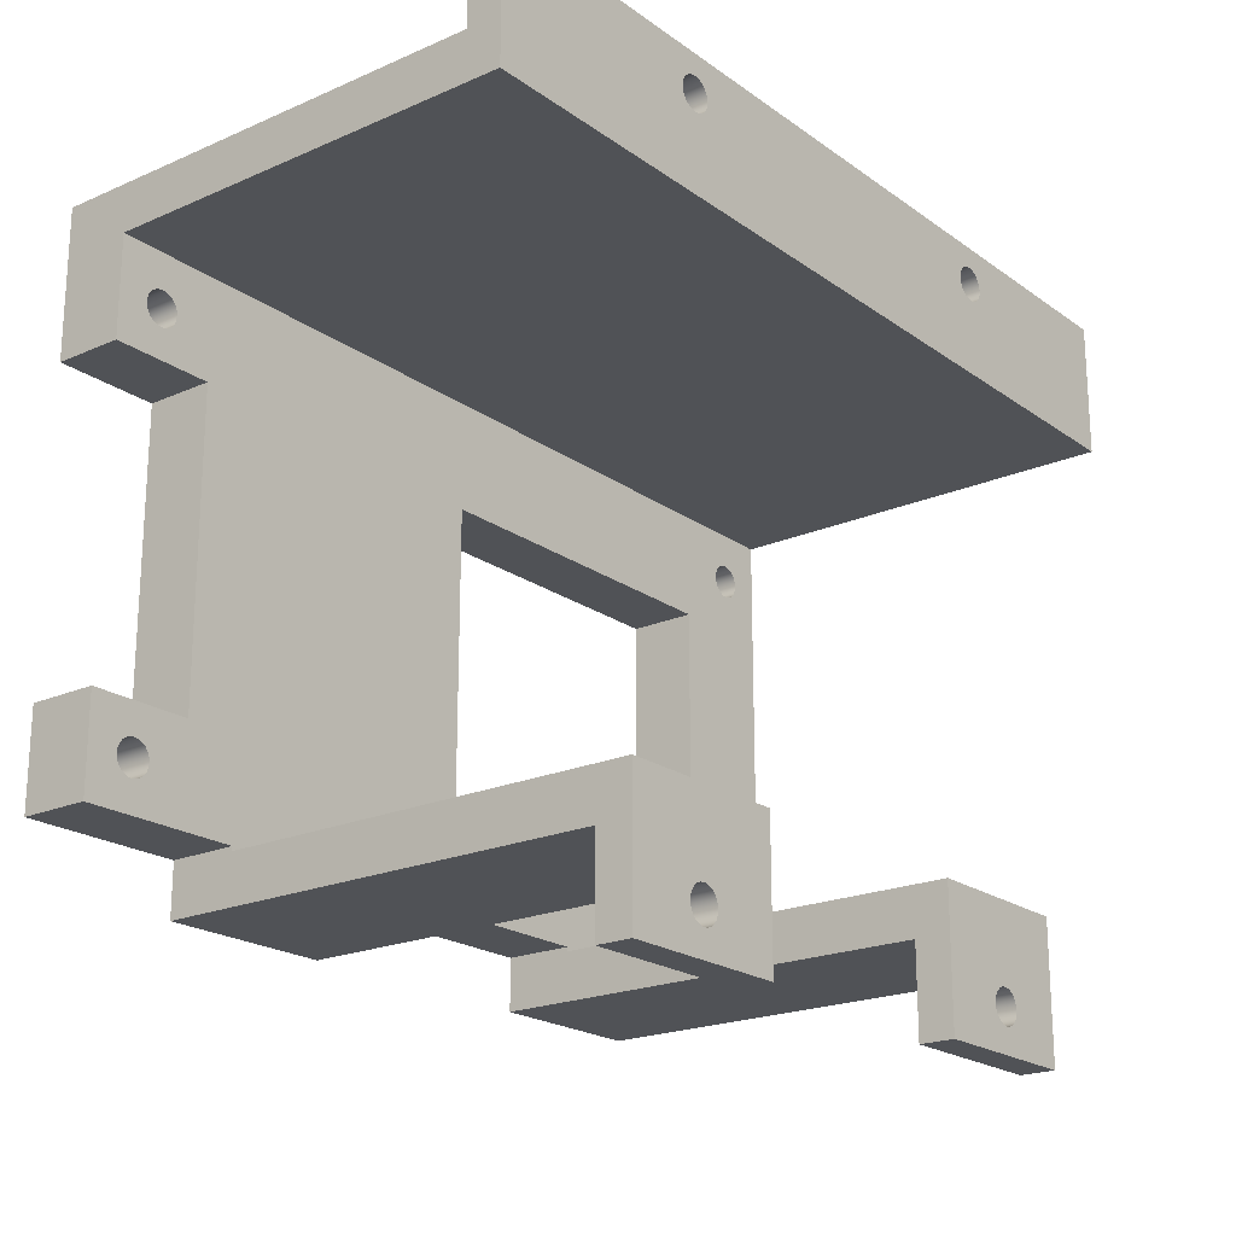
<metadata>
{"format":"obj","ext":"obj","renderer":"f3d","projection":"perspective","resolution":1024,"background":"white","views":[{"elev":-20.7,"azim":-51.7,"up":"+Z"}]}
</metadata>
<code>
g Corps1
v 44.52 -3 -2.75
v 44.52 1 -2.75
v 52.75 1 -2.75
v 52.75 -3 -2.75
v 35 -3 -2.75
v 20.03 -3 -2.75
v 20.03 1 -2.75
v 35 1 -2.75
v 0.75 -3 -2.75
v 0.75 1 -2.75
v 10 1 -2.75
v 10 -3 -2.75
v 52.75 1 28.75
v 52.75 -25 28.75
v 52.75 -25 33.75
v 52.75 -27 33.75
v 52.75 -27 26
v 52.75 -3 26
v 25.75 1 3.25
v 46.25 1 3.25
v 46.25 1 19.75
v 25.75 1 19.75
v 2.5 1 0
v 2.534 1 -0.2588
v 2.634 1 -0.5
v 2.793 1 -0.7071
v 3 1 -0.866
v 3.241 1 -0.9659
v 3.5 1 -1
v 3.759 1 -0.9659
v 4 1 -0.866
v 4.207 1 -0.7071
v 4.366 1 -0.5
v 4.466 1 -0.2588
v 4.5 1 0
v 4.466 1 0.2588
v 4.366 1 0.5
v 4.207 1 0.7071
v 4 1 0.866
v 3.759 1 0.9659
v 3.5 1 1
v 3.241 1 0.9659
v 3 1 0.866
v 2.793 1 0.7071
v 2.634 1 0.5
v 2.534 1 0.2588
v 49 1 23
v 49.03 1 22.74
v 49.13 1 22.5
v 49.29 1 22.29
v 49.5 1 22.13
v 49.74 1 22.03
v 50 1 22
v 50.26 1 22.03
v 50.5 1 22.13
v 50.71 1 22.29
v 50.87 1 22.5
v 50.97 1 22.74
v 51 1 23
v 50.97 1 23.26
v 50.87 1 23.5
v 50.71 1 23.71
v 50.5 1 23.87
v 50.26 1 23.97
v 50 1 24
v 49.74 1 23.97
v 49.5 1 23.87
v 49.29 1 23.71
v 49.13 1 23.5
v 49.03 1 23.26
v 2.5 1 23
v 2.534 1 22.74
v 2.634 1 22.5
v 2.793 1 22.29
v 3 1 22.13
v 3.241 1 22.03
v 3.5 1 22
v 3.759 1 22.03
v 4 1 22.13
v 4.207 1 22.29
v 4.366 1 22.5
v 4.466 1 22.74
v 4.5 1 23
v 4.466 1 23.26
v 4.366 1 23.5
v 4.207 1 23.71
v 4 1 23.87
v 3.759 1 23.97
v 3.5 1 24
v 3.241 1 23.97
v 3 1 23.87
v 2.793 1 23.71
v 2.634 1 23.5
v 2.534 1 23.26
v 49 1 0
v 49.03 1 -0.2588
v 49.13 1 -0.5
v 49.29 1 -0.7071
v 49.5 1 -0.866
v 49.74 1 -0.9659
v 50 1 -1
v 50.26 1 -0.9659
v 50.5 1 -0.866
v 50.71 1 -0.7071
v 50.87 1 -0.5
v 50.97 1 -0.2588
v 51 1 0
v 50.97 1 0.2588
v 50.87 1 0.5
v 50.71 1 0.7071
v 50.5 1 0.866
v 50.26 1 0.9659
v 50 1 1
v 49.74 1 0.9659
v 49.5 1 0.866
v 49.29 1 0.7071
v 49.13 1 0.5
v 49.03 1 0.2588
v 44.52 1 -5.75
v 35 1 -5.75
v 20.03 1 -5.75
v 10 1 -5.75
v 0.75 1 2.75
v 6.75 1 2.75
v 6.75 1 20.25
v 0.75 1 20.25
v 0.75 1 28.75
v 20.03 -25 -5.75
v 10 -25 -5.75
v 49 -3 0
v 49.03 -3 0.2588
v 49.13 -3 0.5
v 49.29 -3 0.7071
v 49.5 -3 0.866
v 49.74 -3 0.9659
v 50 -3 1
v 50.26 -3 0.9659
v 50.5 -3 0.866
v 50.71 -3 0.7071
v 50.87 -3 0.5
v 50.97 -3 0.2588
v 51 -3 0
v 50.97 -3 -0.2588
v 50.87 -3 -0.5
v 50.71 -3 -0.7071
v 50.5 -3 -0.866
v 50.26 -3 -0.9659
v 50 -3 -1
v 49.74 -3 -0.9659
v 49.5 -3 -0.866
v 49.29 -3 -0.7071
v 49.13 -3 -0.5
v 49.03 -3 -0.2588
v 2.5 -3 23
v 2.534 -3 23.26
v 2.634 -3 23.5
v 2.793 -3 23.71
v 3 -3 23.87
v 3.241 -3 23.97
v 3.5 -3 24
v 3.759 -3 23.97
v 4 -3 23.87
v 4.207 -3 23.71
v 4.366 -3 23.5
v 4.466 -3 23.26
v 4.5 -3 23
v 4.466 -3 22.74
v 4.366 -3 22.5
v 4.207 -3 22.29
v 4 -3 22.13
v 3.759 -3 22.03
v 3.5 -3 22
v 3.241 -3 22.03
v 3 -3 22.13
v 2.793 -3 22.29
v 2.634 -3 22.5
v 2.534 -3 22.74
v 49 -3 23
v 49.03 -3 23.26
v 49.13 -3 23.5
v 49.29 -3 23.71
v 49.5 -3 23.87
v 49.74 -3 23.97
v 50 -3 24
v 50.26 -3 23.97
v 50.5 -3 23.87
v 50.71 -3 23.71
v 50.87 -3 23.5
v 50.97 -3 23.26
v 51 -3 23
v 50.97 -3 22.74
v 50.87 -3 22.5
v 50.71 -3 22.29
v 50.5 -3 22.13
v 50.26 -3 22.03
v 50 -3 22
v 49.74 -3 22.03
v 49.5 -3 22.13
v 49.29 -3 22.29
v 49.13 -3 22.5
v 49.03 -3 22.74
v 2.5 -3 0
v 2.534 -3 0.2588
v 2.634 -3 0.5
v 2.793 -3 0.7071
v 3 -3 0.866
v 3.241 -3 0.9659
v 3.5 -3 1
v 3.759 -3 0.9659
v 4 -3 0.866
v 4.207 -3 0.7071
v 4.366 -3 0.5
v 4.466 -3 0.2588
v 4.5 -3 0
v 4.466 -3 -0.2588
v 4.366 -3 -0.5
v 4.207 -3 -0.7071
v 4 -3 -0.866
v 3.759 -3 -0.9659
v 3.5 -3 -1
v 3.241 -3 -0.9659
v 3 -3 -0.866
v 2.793 -3 -0.7071
v 2.634 -3 -0.5
v 2.534 -3 -0.2588
v 46.25 -3 3.25
v 25.75 -3 3.25
v 25.75 -3 19.75
v 46.25 -3 19.75
v 44.52 -3 -3
v 0.75 -3 26
v 0.75 -3 20.25
v 6.75 -3 20.25
v 6.75 -3 2.75
v 0.75 -3 2.75
v 10 -3 -3
v 20.03 -3 -3
v 35 -3 -3
v 44.52 -25 -5.75
v 35 -25 -5.75
v 0.75 -25 28.75
v 39 -25 31.5
v 39.03 -25 31.76
v 39.13 -25 32
v 39.29 -25 32.21
v 39.5 -25 32.37
v 39.74 -25 32.47
v 40 -25 32.5
v 40.26 -25 32.47
v 40.5 -25 32.37
v 40.71 -25 32.21
v 40.87 -25 32
v 40.97 -25 31.76
v 41 -25 31.5
v 40.97 -25 31.24
v 40.87 -25 31
v 40.71 -25 30.79
v 40.5 -25 30.63
v 40.26 -25 30.53
v 40 -25 30.5
v 39.74 -25 30.53
v 39.5 -25 30.63
v 39.29 -25 30.79
v 39.13 -25 31
v 39.03 -25 31.24
v 39 -27 31.5
v 39.03 -27 31.24
v 39.13 -27 31
v 39.29 -27 30.79
v 39.5 -27 30.63
v 39.74 -27 30.53
v 40 -27 30.5
v 40.26 -27 30.53
v 40.5 -27 30.63
v 40.71 -27 30.79
v 40.87 -27 31
v 40.97 -27 31.24
v 41 -27 31.5
v 40.97 -27 31.76
v 40.87 -27 32
v 40.71 -27 32.21
v 40.5 -27 32.37
v 40.26 -27 32.47
v 40 -27 32.5
v 39.74 -27 32.47
v 39.5 -27 32.37
v 39.29 -27 32.21
v 39.13 -27 32
v 39.03 -27 31.76
v 14 -25 31.5
v 14.03 -25 31.76
v 14.13 -25 32
v 14.29 -25 32.21
v 14.5 -25 32.37
v 14.74 -25 32.47
v 15 -25 32.5
v 15.26 -25 32.47
v 15.5 -25 32.37
v 15.71 -25 32.21
v 15.87 -25 32
v 15.97 -25 31.76
v 16 -25 31.5
v 15.97 -25 31.24
v 15.87 -25 31
v 15.71 -25 30.79
v 15.5 -25 30.63
v 15.26 -25 30.53
v 15 -25 30.5
v 14.74 -25 30.53
v 14.5 -25 30.63
v 14.29 -25 30.79
v 14.13 -25 31
v 14.03 -25 31.24
v 14 -27 31.5
v 14.03 -27 31.24
v 14.13 -27 31
v 14.29 -27 30.79
v 14.5 -27 30.63
v 14.74 -27 30.53
v 15 -27 30.5
v 15.26 -27 30.53
v 15.5 -27 30.63
v 15.71 -27 30.79
v 15.87 -27 31
v 15.97 -27 31.24
v 16 -27 31.5
v 15.97 -27 31.76
v 15.87 -27 32
v 15.71 -27 32.21
v 15.5 -27 32.37
v 15.26 -27 32.47
v 15 -27 32.5
v 14.74 -27 32.47
v 14.5 -27 32.37
v 14.29 -27 32.21
v 14.13 -27 32
v 14.03 -27 31.76
v 0.75 -25 33.75
v 0.75 -27 33.75
v 0.75 -27 26
v 14 -25 -8.5
v 14.03 -25 -8.241
v 14.13 -25 -8
v 14.29 -25 -7.793
v 14.5 -25 -7.634
v 14.74 -25 -7.534
v 15 -25 -7.5
v 15.26 -25 -7.534
v 15.5 -25 -7.634
v 15.71 -25 -7.793
v 15.87 -25 -8
v 15.97 -25 -8.241
v 16 -25 -8.5
v 15.97 -25 -8.759
v 15.87 -25 -9
v 15.71 -25 -9.207
v 15.5 -25 -9.366
v 15.26 -25 -9.466
v 15 -25 -9.5
v 14.74 -25 -9.466
v 14.5 -25 -9.366
v 14.29 -25 -9.207
v 14.13 -25 -9
v 14.03 -25 -8.759
v 14 -27 -8.5
v 14.03 -27 -8.759
v 14.13 -27 -9
v 14.29 -27 -9.207
v 14.5 -27 -9.366
v 14.74 -27 -9.466
v 15 -27 -9.5
v 15.26 -27 -9.466
v 15.5 -27 -9.366
v 15.71 -27 -9.207
v 15.87 -27 -9
v 15.97 -27 -8.759
v 16 -27 -8.5
v 15.97 -27 -8.241
v 15.87 -27 -8
v 15.71 -27 -7.793
v 15.5 -27 -7.634
v 15.26 -27 -7.534
v 15 -27 -7.5
v 14.74 -27 -7.534
v 14.5 -27 -7.634
v 14.29 -27 -7.793
v 14.13 -27 -8
v 14.03 -27 -8.241
v 39 -25 -8.5
v 39.03 -25 -8.241
v 39.13 -25 -8
v 39.29 -25 -7.793
v 39.5 -25 -7.634
v 39.74 -25 -7.534
v 40 -25 -7.5
v 40.26 -25 -7.534
v 40.5 -25 -7.634
v 40.71 -25 -7.793
v 40.87 -25 -8
v 40.97 -25 -8.241
v 41 -25 -8.5
v 40.97 -25 -8.759
v 40.87 -25 -9
v 40.71 -25 -9.207
v 40.5 -25 -9.366
v 40.26 -25 -9.466
v 40 -25 -9.5
v 39.74 -25 -9.466
v 39.5 -25 -9.366
v 39.29 -25 -9.207
v 39.13 -25 -9
v 39.03 -25 -8.759
v 39 -27 -8.5
v 39.03 -27 -8.759
v 39.13 -27 -9
v 39.29 -27 -9.207
v 39.5 -27 -9.366
v 39.74 -27 -9.466
v 40 -27 -9.5
v 40.26 -27 -9.466
v 40.5 -27 -9.366
v 40.71 -27 -9.207
v 40.87 -27 -9
v 40.97 -27 -8.759
v 41 -27 -8.5
v 40.97 -27 -8.241
v 40.87 -27 -8
v 40.71 -27 -7.793
v 40.5 -27 -7.634
v 40.26 -27 -7.534
v 40 -27 -7.5
v 39.74 -27 -7.534
v 39.5 -27 -7.634
v 39.29 -27 -7.793
v 39.13 -27 -8
v 39.03 -27 -8.241
v 44.52 -25 -10.95
v 35 -25 -10.95
v 44.52 -27 -10.95
v 35 -27 -10.95
v 20.03 -25 -10.95
v 10 -25 -10.95
v 20.03 -27 -10.95
v 10 -27 -10.95
v 10 -27 -3
v 20.03 -27 -3
v 35 -27 -3
v 44.52 -27 -3
f 2 3 1
f 1 3 4
f 5 6 8
f 8 6 7
f 10 11 9
f 9 11 12
f 4 3 18
f 18 3 13
f 18 13 14
f 15 16 14
f 14 16 17
f 14 17 18
f 20 8 19
f 19 8 7
f 19 7 124
f 124 7 11
f 124 11 35
f 35 11 34
f 34 11 33
f 33 11 32
f 32 11 31
f 31 11 30
f 30 11 10
f 30 10 29
f 29 10 28
f 28 10 27
f 27 10 26
f 26 10 25
f 25 10 24
f 24 10 23
f 23 10 123
f 23 123 46
f 46 123 45
f 45 123 44
f 44 123 43
f 43 123 42
f 42 123 41
f 41 123 124
f 41 124 40
f 40 124 39
f 39 124 38
f 38 124 37
f 37 124 36
f 36 124 35
f 21 111 20
f 20 111 112
f 20 112 113
f 22 70 21
f 21 70 47
f 21 47 48
f 19 125 22
f 22 125 84
f 22 84 85
f 48 49 21
f 21 49 50
f 21 50 51
f 51 52 21
f 21 52 53
f 21 53 54
f 54 55 21
f 21 55 111
f 111 55 110
f 110 55 56
f 110 56 109
f 109 56 57
f 109 57 3
f 3 57 58
f 3 58 13
f 13 58 59
f 13 59 60
f 60 61 13
f 13 61 62
f 13 62 63
f 63 64 13
f 13 64 65
f 13 65 66
f 66 67 13
f 13 67 68
f 13 68 22
f 22 68 69
f 22 69 70
f 94 71 126
f 126 71 72
f 126 72 73
f 73 74 126
f 126 74 75
f 126 75 76
f 76 77 126
f 126 77 125
f 125 77 78
f 125 78 79
f 79 80 125
f 125 80 81
f 125 81 82
f 82 83 125
f 125 83 84
f 85 86 22
f 22 86 127
f 22 127 13
f 86 87 127
f 127 87 88
f 127 88 89
f 89 90 127
f 127 90 91
f 127 91 92
f 92 93 127
f 127 93 94
f 127 94 126
f 96 2 95
f 95 2 20
f 95 20 118
f 118 20 117
f 117 20 116
f 116 20 115
f 115 20 114
f 114 20 113
f 96 97 2
f 2 97 98
f 2 98 99
f 99 100 2
f 2 100 3
f 3 100 101
f 3 101 102
f 102 103 3
f 3 103 104
f 3 104 105
f 105 106 3
f 3 106 107
f 3 107 108
f 108 109 3
f 119 120 2
f 2 120 8
f 2 8 20
f 121 122 7
f 7 122 11
f 124 125 19
f 128 129 121
f 121 129 122
f 153 130 1
f 1 130 131
f 1 131 226
f 226 131 132
f 226 132 133
f 133 134 226
f 226 134 135
f 226 135 136
f 136 137 226
f 226 137 138
f 226 138 229
f 229 138 194
f 229 194 195
f 138 139 194
f 194 139 193
f 193 139 192
f 192 139 140
f 192 140 4
f 4 140 141
f 4 141 142
f 142 143 4
f 4 143 144
f 4 144 145
f 145 146 4
f 4 146 147
f 4 147 148
f 148 149 4
f 4 149 1
f 1 149 150
f 1 150 151
f 151 152 1
f 1 152 153
f 155 231 154
f 154 231 232
f 154 232 177
f 177 232 176
f 176 232 175
f 175 232 174
f 174 232 173
f 173 232 172
f 172 232 233
f 172 233 171
f 171 233 170
f 170 233 169
f 169 233 168
f 168 233 167
f 167 233 166
f 166 233 165
f 165 233 228
f 165 228 164
f 164 228 163
f 163 228 162
f 162 228 231
f 162 231 161
f 161 231 160
f 160 231 159
f 159 231 158
f 158 231 157
f 157 231 156
f 156 231 155
f 201 178 229
f 229 178 179
f 229 179 228
f 228 179 180
f 228 180 181
f 181 182 228
f 228 182 18
f 228 18 231
f 182 183 18
f 18 183 184
f 18 184 185
f 185 186 18
f 18 186 187
f 18 187 188
f 188 189 18
f 18 189 190
f 18 190 191
f 191 192 18
f 18 192 4
f 195 196 229
f 229 196 197
f 229 197 198
f 198 199 229
f 229 199 200
f 229 200 201
f 203 235 202
f 202 235 9
f 202 9 225
f 225 9 224
f 224 9 223
f 223 9 222
f 222 9 221
f 221 9 220
f 220 9 219
f 219 9 12
f 219 12 218
f 218 12 217
f 217 12 216
f 216 12 215
f 215 12 214
f 214 12 234
f 214 234 213
f 213 234 212
f 212 234 211
f 211 234 210
f 210 234 209
f 209 234 208
f 208 234 235
f 208 235 207
f 207 235 206
f 206 235 205
f 205 235 204
f 204 235 203
f 1 226 5
f 5 226 227
f 5 227 6
f 6 227 234
f 6 234 12
f 234 227 233
f 233 227 228
f 238 230 5
f 5 230 1
f 236 237 12
f 12 237 6
f 9 235 10
f 10 235 123
f 19 22 227
f 227 22 228
f 22 21 228
f 228 21 229
f 239 240 119
f 119 240 120
f 13 127 14
f 14 127 241
f 243 289 242
f 242 289 266
f 242 266 265
f 265 266 267
f 265 267 264
f 264 267 268
f 264 268 263
f 263 268 269
f 263 269 262
f 262 269 270
f 262 270 261
f 261 270 271
f 261 271 260
f 260 271 272
f 260 272 259
f 259 272 273
f 259 273 258
f 258 273 274
f 258 274 257
f 257 274 275
f 257 275 256
f 256 275 276
f 256 276 255
f 255 276 277
f 255 277 254
f 254 277 278
f 254 278 253
f 253 278 279
f 253 279 252
f 252 279 280
f 252 280 251
f 251 280 281
f 251 281 250
f 250 281 282
f 250 282 249
f 249 282 283
f 249 283 248
f 248 283 284
f 248 284 247
f 247 284 285
f 247 285 246
f 246 285 286
f 246 286 245
f 245 286 287
f 245 287 244
f 244 287 288
f 244 288 243
f 243 288 289
f 291 337 290
f 290 337 314
f 290 314 313
f 313 314 315
f 313 315 312
f 312 315 316
f 312 316 311
f 311 316 317
f 311 317 310
f 310 317 318
f 310 318 309
f 309 318 319
f 309 319 308
f 308 319 320
f 308 320 307
f 307 320 321
f 307 321 306
f 306 321 322
f 306 322 305
f 305 322 323
f 305 323 304
f 304 323 324
f 304 324 303
f 303 324 325
f 303 325 302
f 302 325 326
f 302 326 301
f 301 326 327
f 301 327 300
f 300 327 328
f 300 328 299
f 299 328 329
f 299 329 298
f 298 329 330
f 298 330 297
f 297 330 331
f 297 331 296
f 296 331 332
f 296 332 295
f 295 332 333
f 295 333 294
f 294 333 334
f 294 334 293
f 293 334 335
f 293 335 292
f 292 335 336
f 292 336 291
f 291 336 337
f 265 303 242
f 242 303 302
f 242 302 243
f 243 302 301
f 243 301 244
f 244 301 300
f 244 300 245
f 245 300 299
f 245 299 246
f 246 299 298
f 246 298 247
f 247 298 297
f 247 297 248
f 248 297 296
f 248 296 15
f 15 296 338
f 338 296 295
f 338 295 294
f 303 265 304
f 304 265 264
f 304 264 305
f 305 264 263
f 305 263 306
f 306 263 262
f 306 262 307
f 307 262 261
f 307 261 308
f 308 261 260
f 308 260 14
f 14 260 259
f 14 259 258
f 258 257 14
f 14 257 256
f 14 256 255
f 14 255 15
f 15 255 254
f 15 254 253
f 253 252 15
f 15 252 251
f 15 251 250
f 250 249 15
f 15 249 248
f 291 290 338
f 338 290 313
f 338 313 241
f 241 313 312
f 241 312 311
f 311 310 241
f 241 310 309
f 241 309 308
f 294 293 338
f 338 293 292
f 338 292 291
f 14 241 308
f 339 16 338
f 338 16 15
f 231 18 340
f 340 18 17
f 289 327 266
f 266 327 326
f 266 326 325
f 327 289 328
f 328 289 288
f 328 288 329
f 329 288 287
f 329 287 330
f 330 287 286
f 330 286 331
f 331 286 285
f 331 285 332
f 332 285 284
f 332 284 16
f 16 284 283
f 16 283 282
f 282 281 16
f 16 281 280
f 16 280 279
f 279 278 16
f 16 278 277
f 16 277 276
f 276 275 16
f 16 275 17
f 17 275 274
f 17 274 273
f 273 272 17
f 17 272 320
f 17 320 340
f 340 320 319
f 340 319 318
f 320 272 321
f 321 272 271
f 321 271 270
f 321 270 322
f 322 270 269
f 322 269 323
f 323 269 268
f 323 268 324
f 324 268 267
f 324 267 325
f 325 267 266
f 315 314 339
f 339 314 337
f 339 337 336
f 336 335 339
f 339 335 334
f 339 334 333
f 333 332 339
f 339 332 16
f 318 317 340
f 340 317 339
f 339 317 316
f 339 316 315
f 342 388 341
f 341 388 365
f 341 365 364
f 364 365 366
f 364 366 363
f 363 366 367
f 363 367 362
f 362 367 368
f 362 368 361
f 361 368 369
f 361 369 360
f 360 369 370
f 360 370 359
f 359 370 371
f 359 371 358
f 358 371 372
f 358 372 357
f 357 372 373
f 357 373 356
f 356 373 374
f 356 374 355
f 355 374 375
f 355 375 354
f 354 375 376
f 354 376 353
f 353 376 377
f 353 377 352
f 352 377 378
f 352 378 351
f 351 378 379
f 351 379 350
f 350 379 380
f 350 380 349
f 349 380 381
f 349 381 348
f 348 381 382
f 348 382 347
f 347 382 383
f 347 383 346
f 346 383 384
f 346 384 345
f 345 384 385
f 345 385 344
f 344 385 386
f 344 386 343
f 343 386 387
f 343 387 342
f 342 387 388
f 390 436 389
f 389 436 413
f 389 413 412
f 412 413 414
f 412 414 411
f 411 414 415
f 411 415 410
f 410 415 416
f 410 416 409
f 409 416 417
f 409 417 408
f 408 417 418
f 408 418 407
f 407 418 419
f 407 419 406
f 406 419 420
f 406 420 405
f 405 420 421
f 405 421 404
f 404 421 422
f 404 422 403
f 403 422 423
f 403 423 402
f 402 423 424
f 402 424 401
f 401 424 425
f 401 425 400
f 400 425 426
f 400 426 399
f 399 426 427
f 399 427 398
f 398 427 428
f 398 428 397
f 397 428 429
f 397 429 396
f 396 429 430
f 396 430 395
f 395 430 431
f 395 431 394
f 394 431 432
f 394 432 393
f 393 432 433
f 393 433 392
f 392 433 434
f 392 434 391
f 391 434 435
f 391 435 390
f 390 435 436
f 412 438 389
f 389 438 240
f 389 240 390
f 390 240 391
f 391 240 392
f 392 240 393
f 393 240 394
f 394 240 395
f 395 240 239
f 395 239 396
f 396 239 397
f 397 239 398
f 398 239 399
f 399 239 400
f 400 239 401
f 401 239 437
f 401 437 402
f 402 437 403
f 403 437 404
f 404 437 405
f 405 437 406
f 406 437 407
f 407 437 438
f 407 438 408
f 408 438 409
f 409 438 410
f 410 438 411
f 411 438 412
f 438 437 440
f 440 437 439
f 364 442 341
f 341 442 129
f 341 129 342
f 342 129 343
f 343 129 344
f 344 129 345
f 345 129 346
f 346 129 347
f 347 129 128
f 347 128 348
f 348 128 349
f 349 128 350
f 350 128 351
f 351 128 352
f 352 128 353
f 353 128 441
f 353 441 354
f 354 441 355
f 355 441 356
f 356 441 357
f 357 441 358
f 358 441 359
f 359 441 442
f 359 442 360
f 360 442 361
f 361 442 362
f 362 442 363
f 363 442 364
f 442 441 444
f 444 441 443
f 11 122 236
f 236 122 129
f 236 129 445
f 445 129 444
f 444 129 442
f 236 12 11
f 237 236 446
f 446 236 445
f 446 128 237
f 237 128 121
f 237 121 7
f 446 443 128
f 128 443 441
f 7 6 237
f 366 365 444
f 444 365 388
f 444 388 445
f 445 388 387
f 445 387 386
f 386 385 445
f 445 385 384
f 445 384 383
f 445 383 446
f 446 383 382
f 446 382 381
f 381 380 446
f 446 380 379
f 446 379 378
f 446 378 443
f 443 378 377
f 443 377 376
f 376 375 443
f 443 375 374
f 443 374 373
f 373 372 443
f 443 372 371
f 443 371 444
f 444 371 370
f 444 370 369
f 369 368 444
f 444 368 367
f 444 367 366
f 8 120 238
f 238 120 240
f 238 240 447
f 447 240 440
f 440 240 438
f 238 5 8
f 230 238 448
f 448 238 447
f 448 239 230
f 230 239 119
f 230 119 2
f 448 439 239
f 239 439 437
f 2 1 230
f 414 413 440
f 440 413 436
f 440 436 447
f 447 436 435
f 447 435 434
f 434 433 447
f 447 433 432
f 447 432 431
f 447 431 448
f 448 431 430
f 448 430 429
f 429 428 448
f 448 428 427
f 448 427 426
f 448 426 439
f 439 426 425
f 439 425 424
f 424 423 439
f 439 423 422
f 439 422 421
f 421 420 439
f 439 420 419
f 439 419 440
f 440 419 418
f 440 418 417
f 417 416 440
f 440 416 415
f 440 415 414
f 21 20 229
f 229 20 226
f 20 19 226
f 226 19 227
f 46 203 23
f 23 203 202
f 23 202 24
f 24 202 225
f 24 225 25
f 25 225 224
f 25 224 26
f 26 224 223
f 26 223 27
f 27 223 222
f 27 222 28
f 28 222 221
f 28 221 29
f 29 221 220
f 29 220 30
f 30 220 219
f 30 219 31
f 31 219 218
f 31 218 32
f 32 218 217
f 32 217 33
f 33 217 216
f 33 216 34
f 34 216 215
f 34 215 35
f 35 215 214
f 35 214 36
f 36 214 213
f 36 213 37
f 37 213 212
f 37 212 38
f 38 212 211
f 38 211 39
f 39 211 210
f 39 210 40
f 40 210 209
f 40 209 41
f 41 209 208
f 41 208 42
f 42 208 207
f 42 207 43
f 43 207 206
f 43 206 44
f 44 206 205
f 44 205 45
f 45 205 204
f 45 204 46
f 46 204 203
f 70 179 47
f 47 179 178
f 47 178 48
f 48 178 201
f 48 201 49
f 49 201 200
f 49 200 50
f 50 200 199
f 50 199 51
f 51 199 198
f 51 198 52
f 52 198 197
f 52 197 53
f 53 197 196
f 53 196 54
f 54 196 195
f 54 195 55
f 55 195 194
f 55 194 56
f 56 194 193
f 56 193 57
f 57 193 192
f 57 192 58
f 58 192 191
f 58 191 59
f 59 191 190
f 59 190 60
f 60 190 189
f 60 189 61
f 61 189 188
f 61 188 62
f 62 188 187
f 62 187 63
f 63 187 186
f 63 186 64
f 64 186 185
f 64 185 65
f 65 185 184
f 65 184 66
f 66 184 183
f 66 183 67
f 67 183 182
f 67 182 68
f 68 182 181
f 68 181 69
f 69 181 180
f 69 180 70
f 70 180 179
f 94 155 71
f 71 155 154
f 71 154 72
f 72 154 177
f 72 177 73
f 73 177 176
f 73 176 74
f 74 176 175
f 74 175 75
f 75 175 174
f 75 174 76
f 76 174 173
f 76 173 77
f 77 173 172
f 77 172 78
f 78 172 171
f 78 171 79
f 79 171 170
f 79 170 80
f 80 170 169
f 80 169 81
f 81 169 168
f 81 168 82
f 82 168 167
f 82 167 83
f 83 167 166
f 83 166 84
f 84 166 165
f 84 165 85
f 85 165 164
f 85 164 86
f 86 164 163
f 86 163 87
f 87 163 162
f 87 162 88
f 88 162 161
f 88 161 89
f 89 161 160
f 89 160 90
f 90 160 159
f 90 159 91
f 91 159 158
f 91 158 92
f 92 158 157
f 92 157 93
f 93 157 156
f 93 156 94
f 94 156 155
f 118 131 95
f 95 131 130
f 95 130 96
f 96 130 153
f 96 153 97
f 97 153 152
f 97 152 98
f 98 152 151
f 98 151 99
f 99 151 150
f 99 150 100
f 100 150 149
f 100 149 101
f 101 149 148
f 101 148 102
f 102 148 147
f 102 147 103
f 103 147 146
f 103 146 104
f 104 146 145
f 104 145 105
f 105 145 144
f 105 144 106
f 106 144 143
f 106 143 107
f 107 143 142
f 107 142 108
f 108 142 141
f 108 141 109
f 109 141 140
f 109 140 110
f 110 140 139
f 110 139 111
f 111 139 138
f 111 138 112
f 112 138 137
f 112 137 113
f 113 137 136
f 113 136 114
f 114 136 135
f 114 135 115
f 115 135 134
f 115 134 116
f 116 134 133
f 116 133 117
f 117 133 132
f 117 132 118
f 118 132 131
f 124 123 234
f 234 123 235
f 125 124 233
f 233 124 234
f 126 125 232
f 232 125 233
f 241 127 231
f 231 127 126
f 231 126 232
f 231 340 241
f 241 340 339
f 241 339 338

</code>
